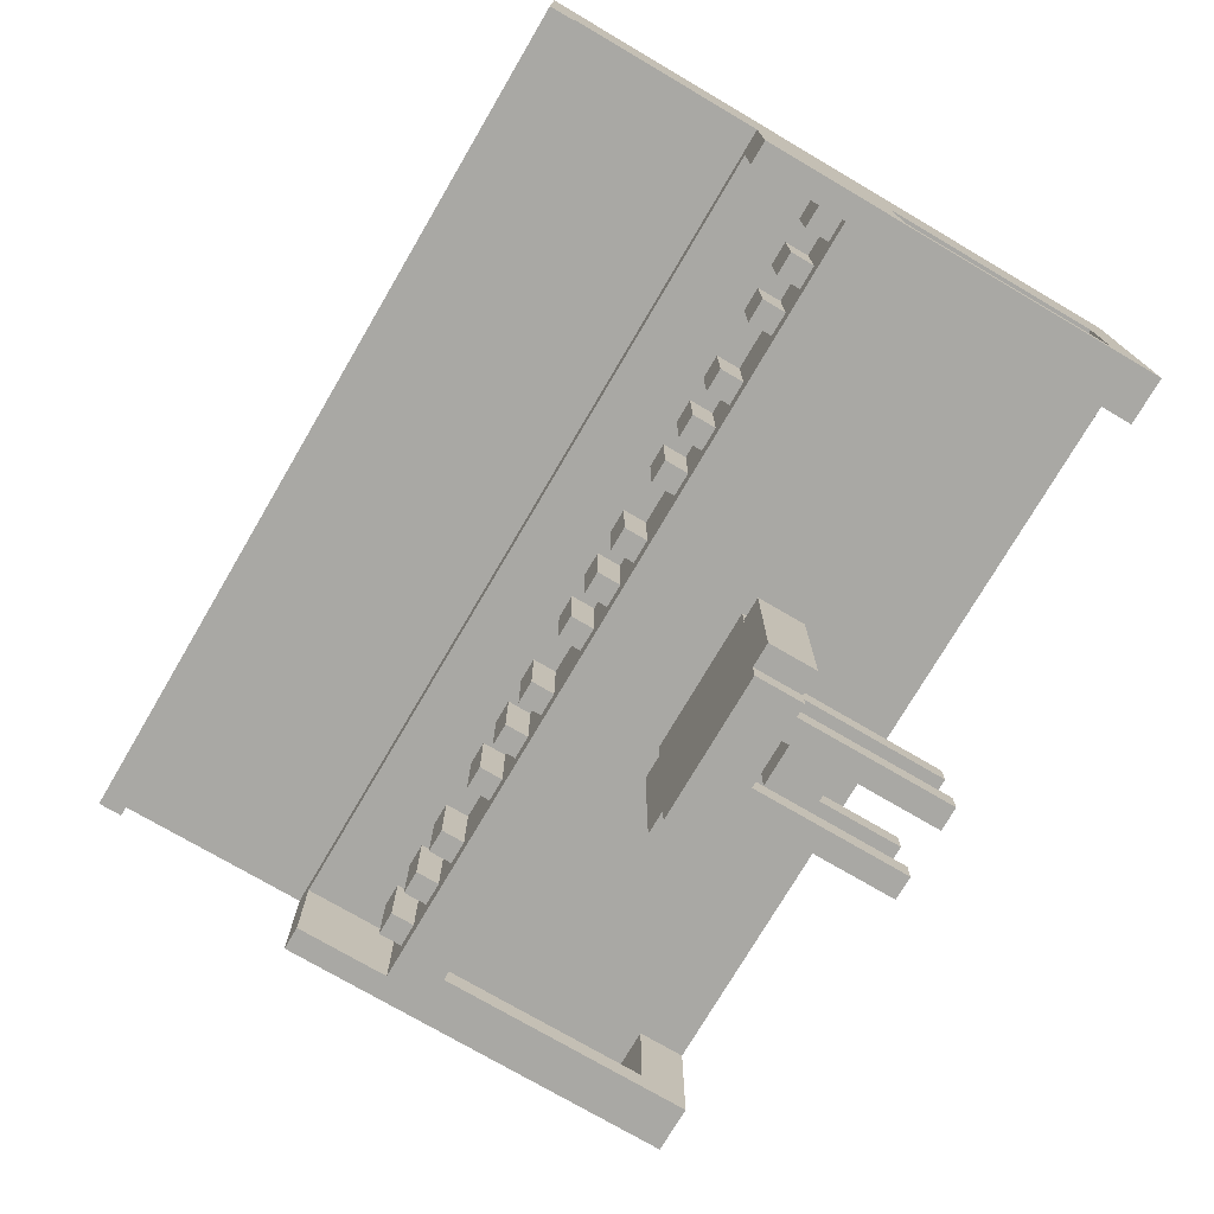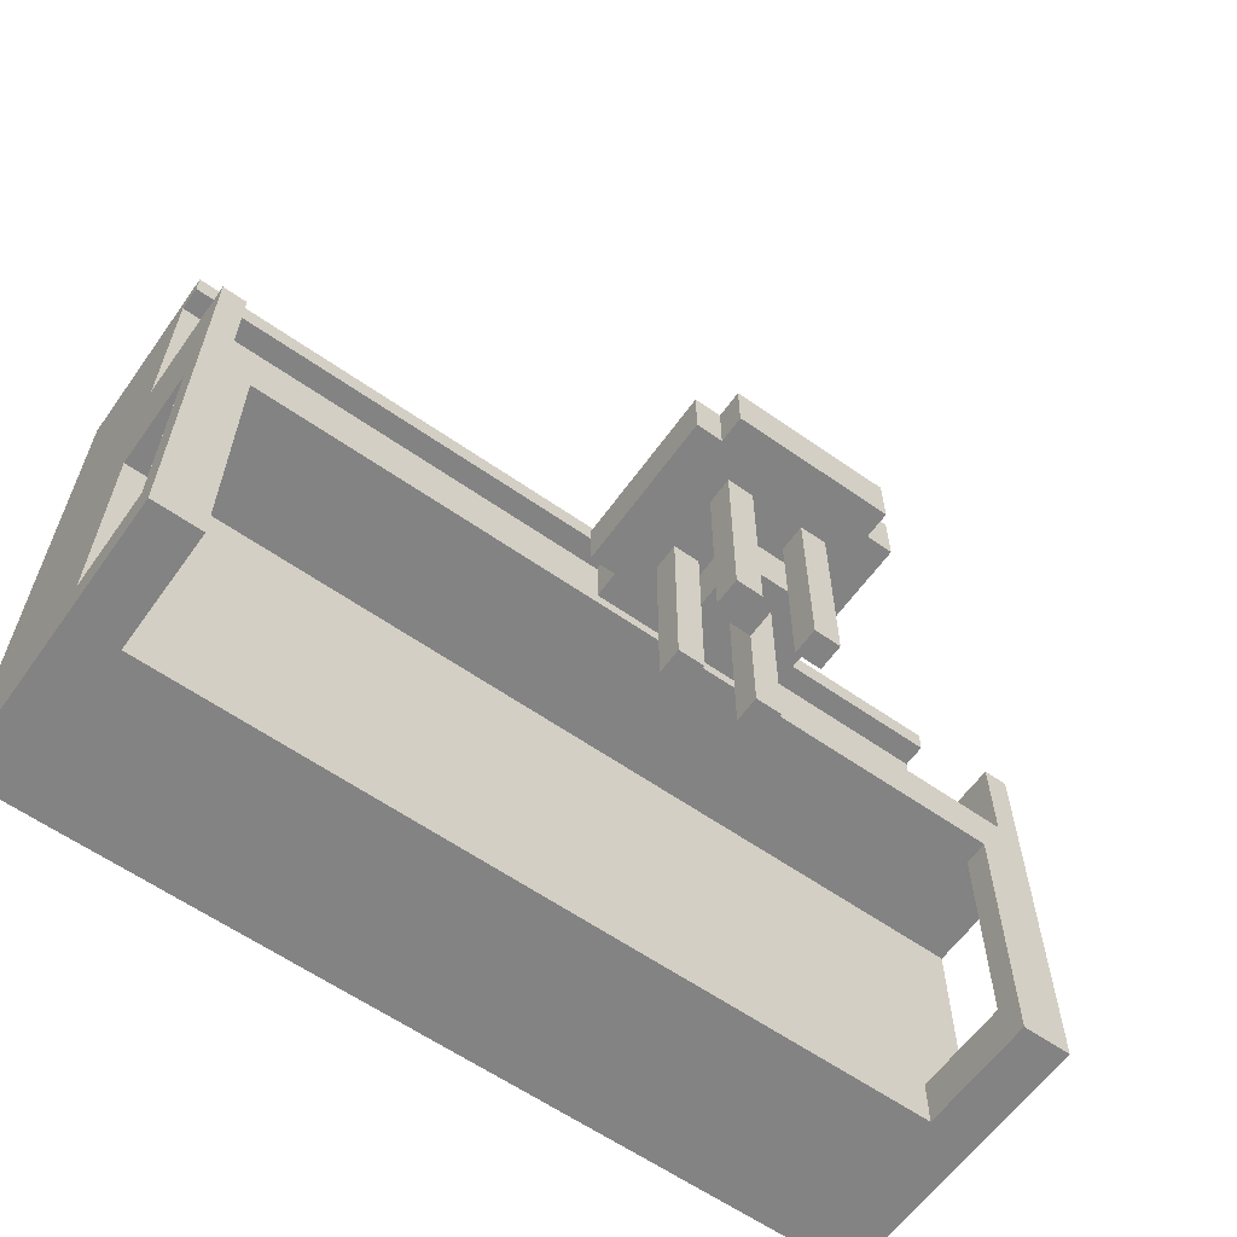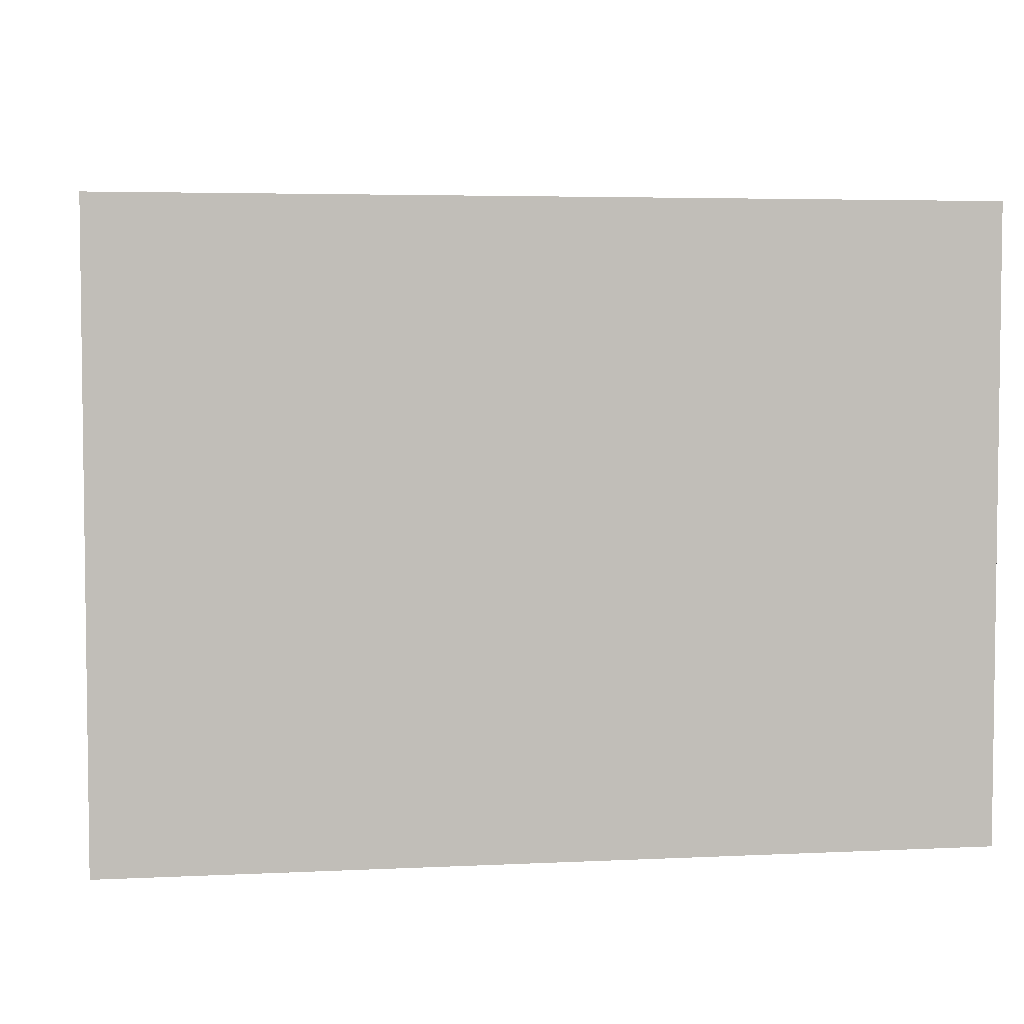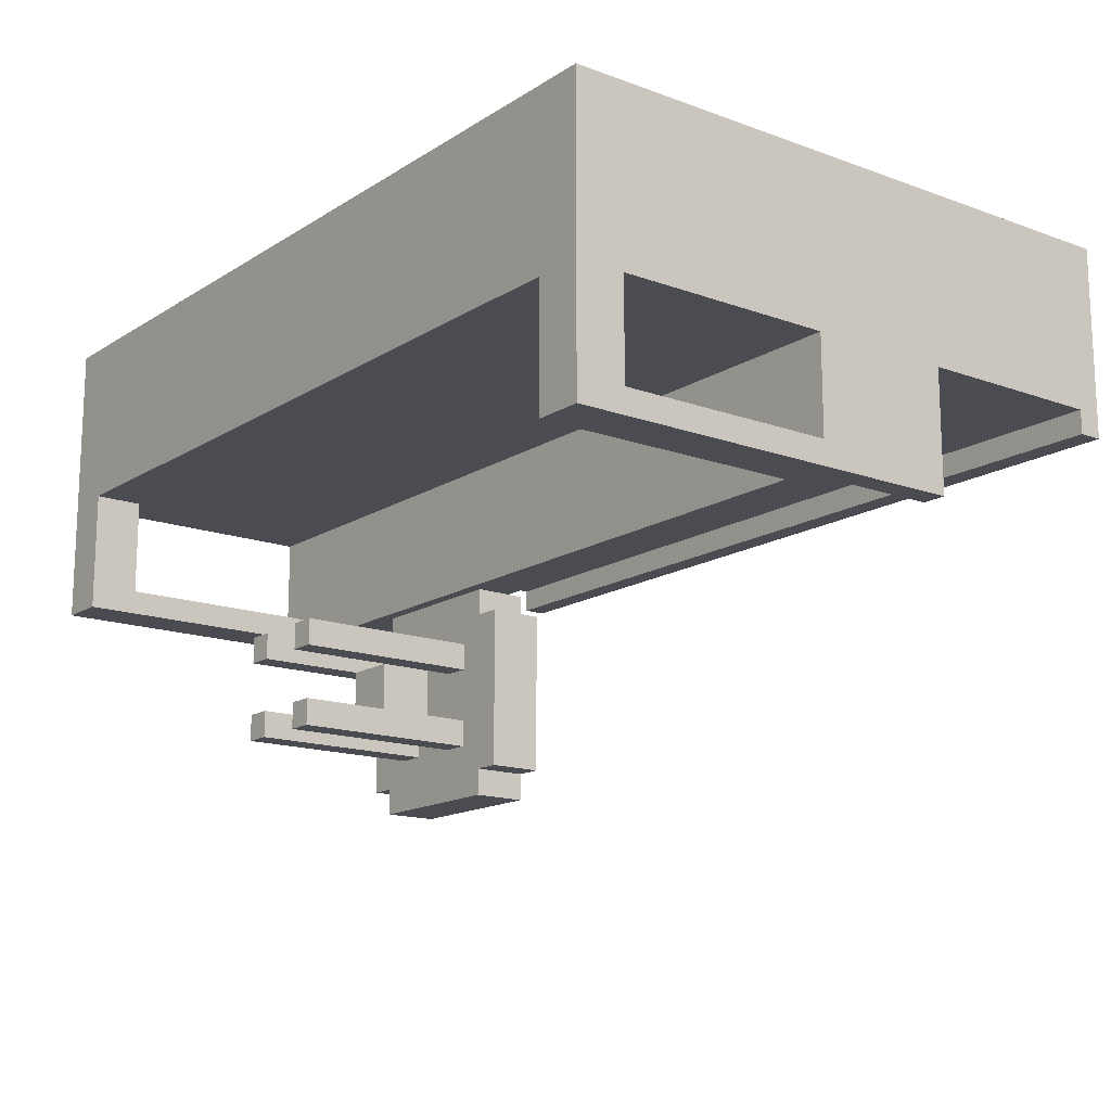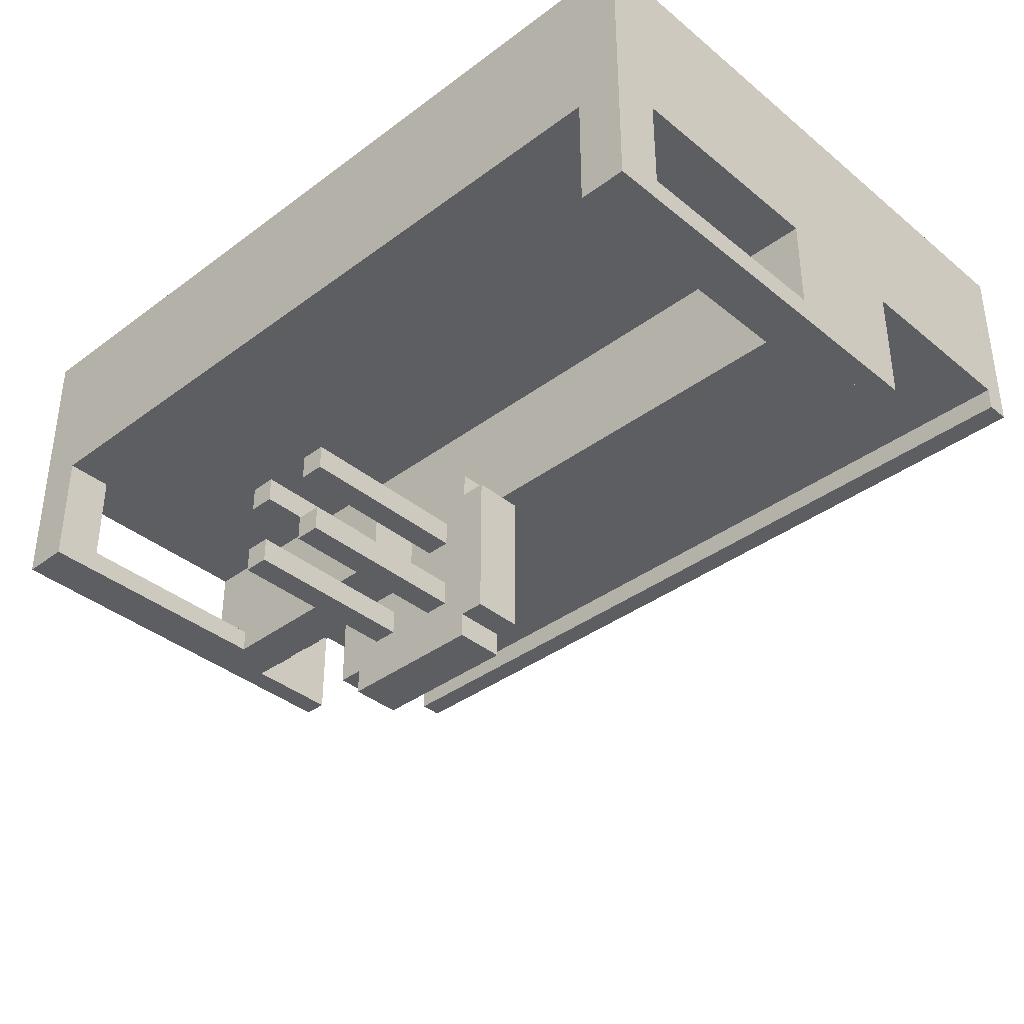
<metadata>
{"format":"obj","ext":"obj","renderer":"f3d","projection":"perspective","resolution":1024,"background":"white","views":[{"elev":-75.0,"azim":-120.4,"up":"+Z"},{"elev":-61.2,"azim":144.5,"up":"+Y"},{"elev":4.4,"azim":-8.9,"up":"+Y"},{"elev":-15.3,"azim":52.4,"up":"+Z"},{"elev":-37.4,"azim":43.7,"up":"+Z"}]}
</metadata>
<code>
o cube
v 1.125 1.062 0.1875
v 1.125 1.062 -0.125
v 1.125 0.8125 0.1875
v 1.125 0.8125 -0.125
v 1.062 1.062 -0.125
v 1.062 1.062 0.1875
v 1.062 0.8125 -0.125
v 1.062 0.8125 0.1875
f 1 3 2
f 3 4 2
f 5 7 6
f 7 8 6
f 5 6 2
f 6 1 2
f 8 7 3
f 7 4 3
f 6 8 1
f 8 3 1
f 2 4 5
f 4 7 5
o cube
v 1.125 0.125 0.1875
v 1.125 0.125 -0.125
v 1.125 0 0.1875
v 1.125 0 -0.125
v 1 0.125 -0.125
v 1 0.125 0.1875
v 1 0 -0.125
v 1 0 0.1875
f 9 11 10
f 11 12 10
f 13 15 14
f 15 16 14
f 13 14 10
f 14 9 10
f 16 15 11
f 15 12 11
f 14 16 9
f 16 11 9
f 10 12 13
f 12 15 13
o cube
v 1.125 0.6875 -0.0625
v 1.125 0.6875 -0.125
v 1.125 0.125 -0.0625
v 1.125 0.125 -0.125
v 1 0.6875 -0.125
v 1 0.6875 -0.0625
v 1 0.125 -0.125
v 1 0.125 -0.0625
f 17 19 18
f 19 20 18
f 21 23 22
f 23 24 22
f 21 22 18
f 22 17 18
f 24 23 19
f 23 20 19
f 22 24 17
f 24 19 17
f 18 20 21
f 20 23 21
o cube
v 0.1875 0.5625 -0.25
v 0.1875 0.5625 -0.75
v 0.1875 0.4375 -0.25
v 0.1875 0.4375 -0.75
v -0.1875 0.5625 -0.75
v -0.1875 0.5625 -0.25
v -0.1875 0.4375 -0.75
v -0.1875 0.4375 -0.25
f 25 27 26
f 27 28 26
f 29 31 30
f 31 32 30
f 29 30 26
f 30 25 26
f 32 31 27
f 31 28 27
f 30 32 25
f 32 27 25
f 26 28 29
f 28 31 29
o cube
v 0.25 0.5625 -0.3125
v 0.25 0.5625 -0.6875
v 0.25 0.4375 -0.3125
v 0.25 0.4375 -0.6875
v 0.1875 0.5625 -0.6875
v 0.1875 0.5625 -0.3125
v 0.1875 0.4375 -0.6875
v 0.1875 0.4375 -0.3125
f 33 35 34
f 35 36 34
f 37 39 38
f 39 40 38
f 37 38 34
f 38 33 34
f 40 39 35
f 39 36 35
f 38 40 33
f 40 35 33
f 34 36 37
f 36 39 37
o cube
v -0.1875 0.5625 -0.3125
v -0.1875 0.5625 -0.6875
v -0.1875 0.4375 -0.3125
v -0.1875 0.4375 -0.6875
v -0.25 0.5625 -0.6875
v -0.25 0.5625 -0.3125
v -0.25 0.4375 -0.6875
v -0.25 0.4375 -0.3125
f 41 43 42
f 43 44 42
f 45 47 46
f 47 48 46
f 45 46 42
f 46 41 42
f 48 47 43
f 47 44 43
f 46 48 41
f 48 43 41
f 42 44 45
f 44 47 45
o cube
v 0.125 0.4375 -0.5625
v 0.125 0.4375 -0.625
v 0.125 0 -0.5625
v 0.125 0 -0.625
v 0.0625 0.4375 -0.625
v 0.0625 0.4375 -0.5625
v 0.0625 0 -0.625
v 0.0625 0 -0.5625
f 49 51 50
f 51 52 50
f 53 55 54
f 55 56 54
f 53 54 50
f 54 49 50
f 56 55 51
f 55 52 51
f 54 56 49
f 56 51 49
f 50 52 53
f 52 55 53
o cube
v -0.0625 0.4375 -0.5625
v -0.0625 0.4375 -0.625
v -0.0625 0 -0.5625
v -0.0625 0 -0.625
v -0.125 0.4375 -0.625
v -0.125 0.4375 -0.5625
v -0.125 0 -0.625
v -0.125 0 -0.5625
f 57 59 58
f 59 60 58
f 61 63 62
f 63 64 62
f 61 62 58
f 62 57 58
f 64 63 59
f 63 60 59
f 62 64 57
f 64 59 57
f 58 60 61
f 60 63 61
o cube
v -0.0625 0.4375 -0.375
v -0.0625 0.4375 -0.4375
v -0.0625 0 -0.375
v -0.0625 0 -0.4375
v -0.125 0.4375 -0.4375
v -0.125 0.4375 -0.375
v -0.125 0 -0.4375
v -0.125 0 -0.375
f 65 67 66
f 67 68 66
f 69 71 70
f 71 72 70
f 69 70 66
f 70 65 66
f 72 71 67
f 71 68 67
f 70 72 65
f 72 67 65
f 66 68 69
f 68 71 69
o cube
v 0.125 0.4375 -0.375
v 0.125 0.4375 -0.4375
v 0.125 0 -0.375
v 0.125 0 -0.4375
v 0.0625 0.4375 -0.4375
v 0.0625 0.4375 -0.375
v 0.0625 0 -0.4375
v 0.0625 0 -0.375
f 73 75 74
f 75 76 74
f 77 79 78
f 79 80 78
f 77 78 74
f 78 73 74
f 80 79 75
f 79 76 75
f 78 80 73
f 80 75 73
f 74 76 77
f 76 79 77
o cube
v 0.0625 0.375 -0.4375
v 0.0625 0.375 -0.5625
v 0.0625 0.25 -0.4375
v 0.0625 0.25 -0.5625
v -0.0625 0.375 -0.5625
v -0.0625 0.375 -0.4375
v -0.0625 0.25 -0.5625
v -0.0625 0.25 -0.4375
f 81 83 82
f 83 84 82
f 85 87 86
f 87 88 86
f 85 86 82
f 86 81 82
f 88 87 83
f 87 84 83
f 86 88 81
f 88 83 81
f 82 84 85
f 84 87 85
o cube
v 1.125 1.562 0.625
v 1.125 1.562 0.1875
v 1.125 0 0.625
v 1.125 0 0.1875
v -1.125 1.562 0.1875
v -1.125 1.562 0.625
v -1.125 0 0.1875
v -1.125 0 0.625
f 89 91 90
f 91 92 90
f 93 95 94
f 95 96 94
f 93 94 90
f 94 89 90
f 96 95 91
f 95 92 91
f 94 96 89
f 96 91 89
f 90 92 93
f 92 95 93
o cube
v 1.125 0.8125 0.1875
v 1.125 0.8125 -0.125
v 1.125 0.6875 0.1875
v 1.125 0.6875 -0.125
v -1.125 0.8125 -0.125
v -1.125 0.8125 0.1875
v -1.125 0.6875 -0.125
v -1.125 0.6875 0.1875
f 97 99 98
f 99 100 98
f 101 103 102
f 103 104 102
f 101 102 98
f 102 97 98
f 104 103 99
f 103 100 99
f 102 104 97
f 104 99 97
f 98 100 101
f 100 103 101
o cube
v 1.062 1.062 0.1875
v 1.062 1.062 0.125
v 1.062 0.8125 0.1875
v 1.062 0.8125 0.125
v -1.062 1.062 0.125
v -1.062 1.062 0.1875
v -1.062 0.8125 0.125
v -1.062 0.8125 0.1875
f 105 107 106
f 107 108 106
f 109 111 110
f 111 112 110
f 109 110 106
f 110 105 106
f 112 111 107
f 111 108 107
f 110 112 105
f 112 107 105
f 106 108 109
f 108 111 109
o cube
v -1.062 1.062 0.1875
v -1.062 1.062 -0.125
v -1.062 0.8125 0.1875
v -1.062 0.8125 -0.125
v -1.125 1.062 -0.125
v -1.125 1.062 0.1875
v -1.125 0.8125 -0.125
v -1.125 0.8125 0.1875
f 113 115 114
f 115 116 114
f 117 119 118
f 119 120 118
f 117 118 114
f 118 113 114
f 120 119 115
f 119 116 115
f 118 120 113
f 120 115 113
f 114 116 117
f 116 119 117
o cube
v -1 0.6875 -0.0625
v -1 0.6875 -0.125
v -1 0.125 -0.0625
v -1 0.125 -0.125
v -1.125 0.6875 -0.125
v -1.125 0.6875 -0.0625
v -1.125 0.125 -0.125
v -1.125 0.125 -0.0625
f 121 123 122
f 123 124 122
f 125 127 126
f 127 128 126
f 125 126 122
f 126 121 122
f 128 127 123
f 127 124 123
f 126 128 121
f 128 123 121
f 122 124 125
f 124 127 125
o cube
v -1 0.125 0.1875
v -1 0.125 -0.125
v -1 0 0.1875
v -1 0 -0.125
v -1.125 0.125 -0.125
v -1.125 0.125 0.1875
v -1.125 0 -0.125
v -1.125 0 0.1875
f 129 131 130
f 131 132 130
f 133 135 134
f 135 136 134
f 133 134 130
f 134 129 130
f 136 135 131
f 135 132 131
f 134 136 129
f 136 131 129
f 130 132 133
f 132 135 133
o cube
v 1.125 1.625 0.625
v 1.125 1.625 0.125
v 1.125 1.562 0.625
v 1.125 1.562 0.125
v -1.125 1.625 0.125
v -1.125 1.625 0.625
v -1.125 1.562 0.125
v -1.125 1.562 0.625
f 137 139 138
f 139 140 138
f 141 143 142
f 143 144 142
f 141 142 138
f 142 137 138
f 144 143 139
f 143 140 139
f 142 144 137
f 144 139 137
f 138 140 141
f 140 143 141
o cube
v 0.875 0.875 0.1875
v 0.875 0.875 -0.0625
v 0.875 0.75 0.1875
v 0.875 0.75 -0.0625
v 0.8125 0.875 -0.0625
v 0.8125 0.875 0.1875
v 0.8125 0.75 -0.0625
v 0.8125 0.75 0.1875
f 145 147 146
f 147 148 146
f 149 151 150
f 151 152 150
f 149 150 146
f 150 145 146
f 152 151 147
f 151 148 147
f 150 152 145
f 152 147 145
f 146 148 149
f 148 151 149
o cube
v 0.75 0.875 0.1875
v 0.75 0.875 -0.0625
v 0.75 0.75 0.1875
v 0.75 0.75 -0.0625
v 0.6875 0.875 -0.0625
v 0.6875 0.875 0.1875
v 0.6875 0.75 -0.0625
v 0.6875 0.75 0.1875
f 153 155 154
f 155 156 154
f 157 159 158
f 159 160 158
f 157 158 154
f 158 153 154
f 160 159 155
f 159 156 155
f 158 160 153
f 160 155 153
f 154 156 157
f 156 159 157
o cube
v 0.5625 0.875 0.1875
v 0.5625 0.875 -0.0625
v 0.5625 0.75 0.1875
v 0.5625 0.75 -0.0625
v 0.5 0.875 -0.0625
v 0.5 0.875 0.1875
v 0.5 0.75 -0.0625
v 0.5 0.75 0.1875
f 161 163 162
f 163 164 162
f 165 167 166
f 167 168 166
f 165 166 162
f 166 161 162
f 168 167 163
f 167 164 163
f 166 168 161
f 168 163 161
f 162 164 165
f 164 167 165
o cube
v 0.4375 0.875 0.1875
v 0.4375 0.875 -0.0625
v 0.4375 0.75 0.1875
v 0.4375 0.75 -0.0625
v 0.375 0.875 -0.0625
v 0.375 0.875 0.1875
v 0.375 0.75 -0.0625
v 0.375 0.75 0.1875
f 169 171 170
f 171 172 170
f 173 175 174
f 175 176 174
f 173 174 170
f 174 169 170
f 176 175 171
f 175 172 171
f 174 176 169
f 176 171 169
f 170 172 173
f 172 175 173
o cube
v 0.3125 0.875 0.1875
v 0.3125 0.875 -0.0625
v 0.3125 0.75 0.1875
v 0.3125 0.75 -0.0625
v 0.25 0.875 -0.0625
v 0.25 0.875 0.1875
v 0.25 0.75 -0.0625
v 0.25 0.75 0.1875
f 177 179 178
f 179 180 178
f 181 183 182
f 183 184 182
f 181 182 178
f 182 177 178
f 184 183 179
f 183 180 179
f 182 184 177
f 184 179 177
f 178 180 181
f 180 183 181
o cube
v 0.125 0.875 0.1875
v 0.125 0.875 -0.0625
v 0.125 0.75 0.1875
v 0.125 0.75 -0.0625
v 0.0625 0.875 -0.0625
v 0.0625 0.875 0.1875
v 0.0625 0.75 -0.0625
v 0.0625 0.75 0.1875
f 185 187 186
f 187 188 186
f 189 191 190
f 191 192 190
f 189 190 186
f 190 185 186
f 192 191 187
f 191 188 187
f 190 192 185
f 192 187 185
f 186 188 189
f 188 191 189
o cube
v -0.125 0.875 0.1875
v -0.125 0.875 -0.0625
v -0.125 0.75 0.1875
v -0.125 0.75 -0.0625
v -0.1875 0.875 -0.0625
v -0.1875 0.875 0.1875
v -0.1875 0.75 -0.0625
v -0.1875 0.75 0.1875
f 193 195 194
f 195 196 194
f 197 199 198
f 199 200 198
f 197 198 194
f 198 193 194
f 200 199 195
f 199 196 195
f 198 200 193
f 200 195 193
f 194 196 197
f 196 199 197
o cube
v -0.3125 0.875 0.1875
v -0.3125 0.875 -0.0625
v -0.3125 0.75 0.1875
v -0.3125 0.75 -0.0625
v -0.375 0.875 -0.0625
v -0.375 0.875 0.1875
v -0.375 0.75 -0.0625
v -0.375 0.75 0.1875
f 201 203 202
f 203 204 202
f 205 207 206
f 207 208 206
f 205 206 202
f 206 201 202
f 208 207 203
f 207 204 203
f 206 208 201
f 208 203 201
f 202 204 205
f 204 207 205
o cube
v -0.4375 0.875 0.1875
v -0.4375 0.875 -0.0625
v -0.4375 0.75 0.1875
v -0.4375 0.75 -0.0625
v -0.5 0.875 -0.0625
v -0.5 0.875 0.1875
v -0.5 0.75 -0.0625
v -0.5 0.75 0.1875
f 209 211 210
f 211 212 210
f 213 215 214
f 215 216 214
f 213 214 210
f 214 209 210
f 216 215 211
f 215 212 211
f 214 216 209
f 216 211 209
f 210 212 213
f 212 215 213
o cube
v -0.5625 0.875 0.1875
v -0.5625 0.875 -0.0625
v -0.5625 0.75 0.1875
v -0.5625 0.75 -0.0625
v -0.625 0.875 -0.0625
v -0.625 0.875 0.1875
v -0.625 0.75 -0.0625
v -0.625 0.75 0.1875
f 217 219 218
f 219 220 218
f 221 223 222
f 223 224 222
f 221 222 218
f 222 217 218
f 224 223 219
f 223 220 219
f 222 224 217
f 224 219 217
f 218 220 221
f 220 223 221
o cube
v -0.75 0.875 0.1875
v -0.75 0.875 -0.0625
v -0.75 0.75 0.1875
v -0.75 0.75 -0.0625
v -0.8125 0.875 -0.0625
v -0.8125 0.875 0.1875
v -0.8125 0.75 -0.0625
v -0.8125 0.75 0.1875
f 225 227 226
f 227 228 226
f 229 231 230
f 231 232 230
f 229 230 226
f 230 225 226
f 232 231 227
f 231 228 227
f 230 232 225
f 232 227 225
f 226 228 229
f 228 231 229
o cube
v -0.875 0.875 0.1875
v -0.875 0.875 -0.0625
v -0.875 0.75 0.1875
v -0.875 0.75 -0.0625
v -0.9375 0.875 -0.0625
v -0.9375 0.875 0.1875
v -0.9375 0.75 -0.0625
v -0.9375 0.75 0.1875
f 233 235 234
f 235 236 234
f 237 239 238
f 239 240 238
f 237 238 234
f 238 233 234
f 240 239 235
f 239 236 235
f 238 240 233
f 240 235 233
f 234 236 237
f 236 239 237
o cube
v -1 0.875 0.1875
v -1 0.875 -0.0625
v -1 0.75 0.1875
v -1 0.75 -0.0625
v -1.062 0.875 -0.0625
v -1.062 0.875 0.1875
v -1.062 0.75 -0.0625
v -1.062 0.75 0.1875
f 241 243 242
f 243 244 242
f 245 247 246
f 247 248 246
f 245 246 242
f 246 241 242
f 248 247 243
f 247 244 243
f 246 248 241
f 248 243 241
f 242 244 245
f 244 247 245
o cube
v 1 0.875 0.1875
v 1 0.875 -0.0625
v 1 0.75 0.1875
v 1 0.75 -0.0625
v 0.9375 0.875 -0.0625
v 0.9375 0.875 0.1875
v 0.9375 0.75 -0.0625
v 0.9375 0.75 0.1875
f 249 251 250
f 251 252 250
f 253 255 254
f 255 256 254
f 253 254 250
f 254 249 250
f 256 255 251
f 255 252 251
f 254 256 249
f 256 251 249
f 250 252 253
f 252 255 253
o cube
v 0 0.875 0.1875
v 0 0.875 -0.0625
v 0 0.75 0.1875
v 0 0.75 -0.0625
v -0.0625 0.875 -0.0625
v -0.0625 0.875 0.1875
v -0.0625 0.75 -0.0625
v -0.0625 0.75 0.1875
f 257 259 258
f 259 260 258
f 261 263 262
f 263 264 262
f 261 262 258
f 262 257 258
f 264 263 259
f 263 260 259
f 262 264 257
f 264 259 257
f 258 260 261
f 260 263 261

</code>
